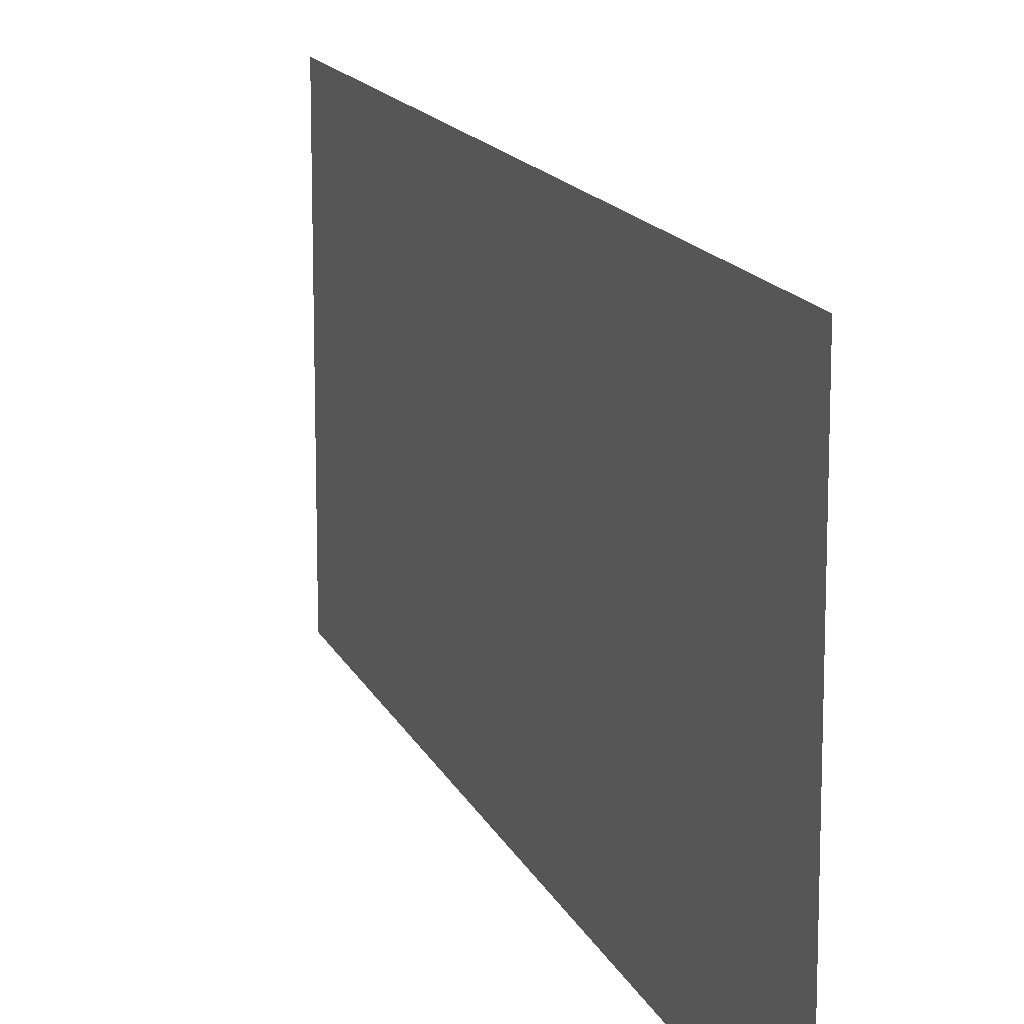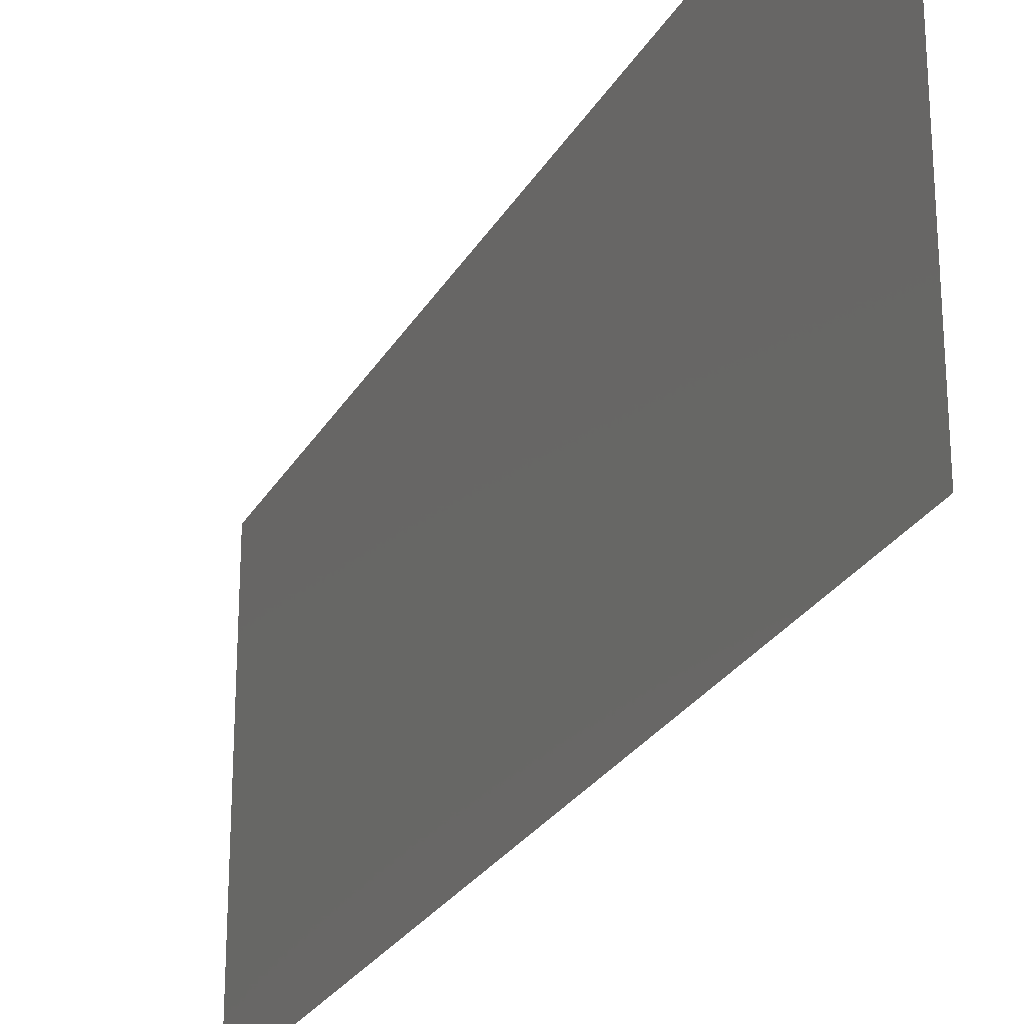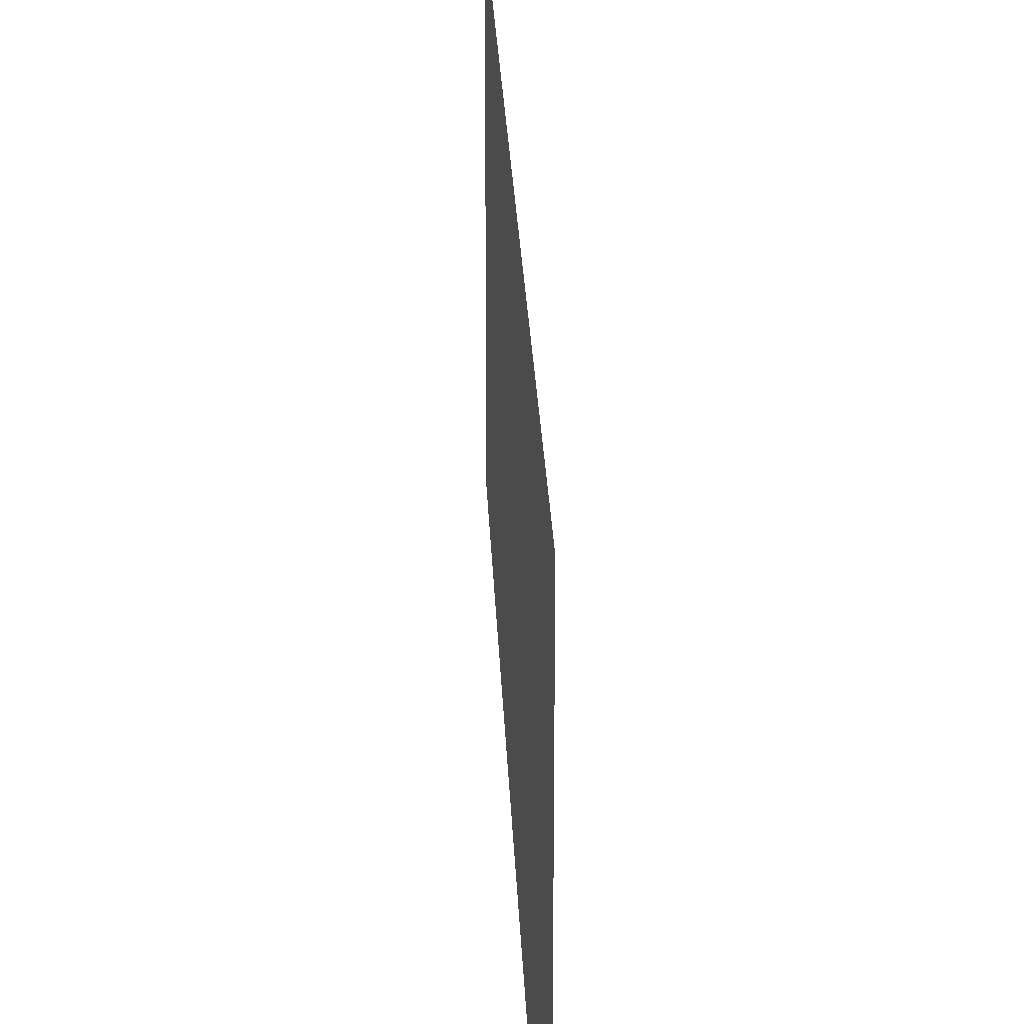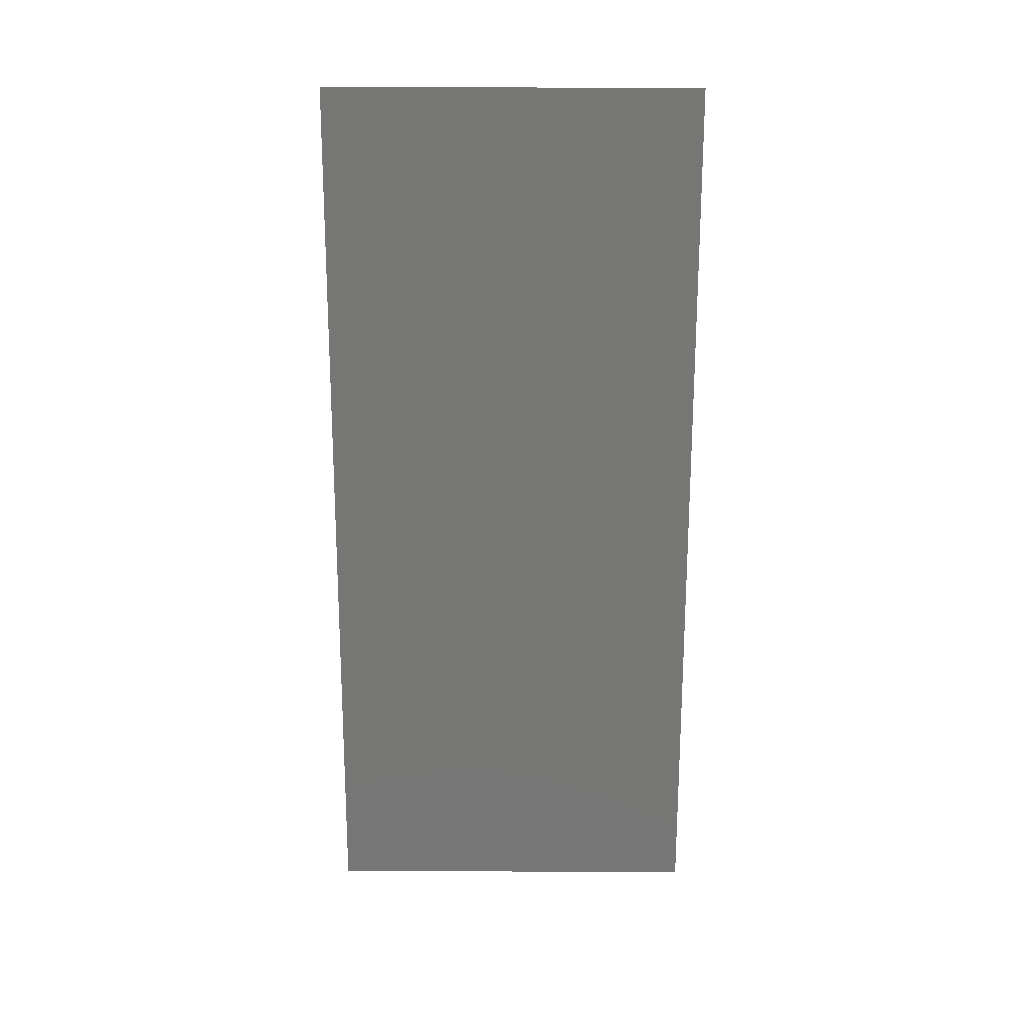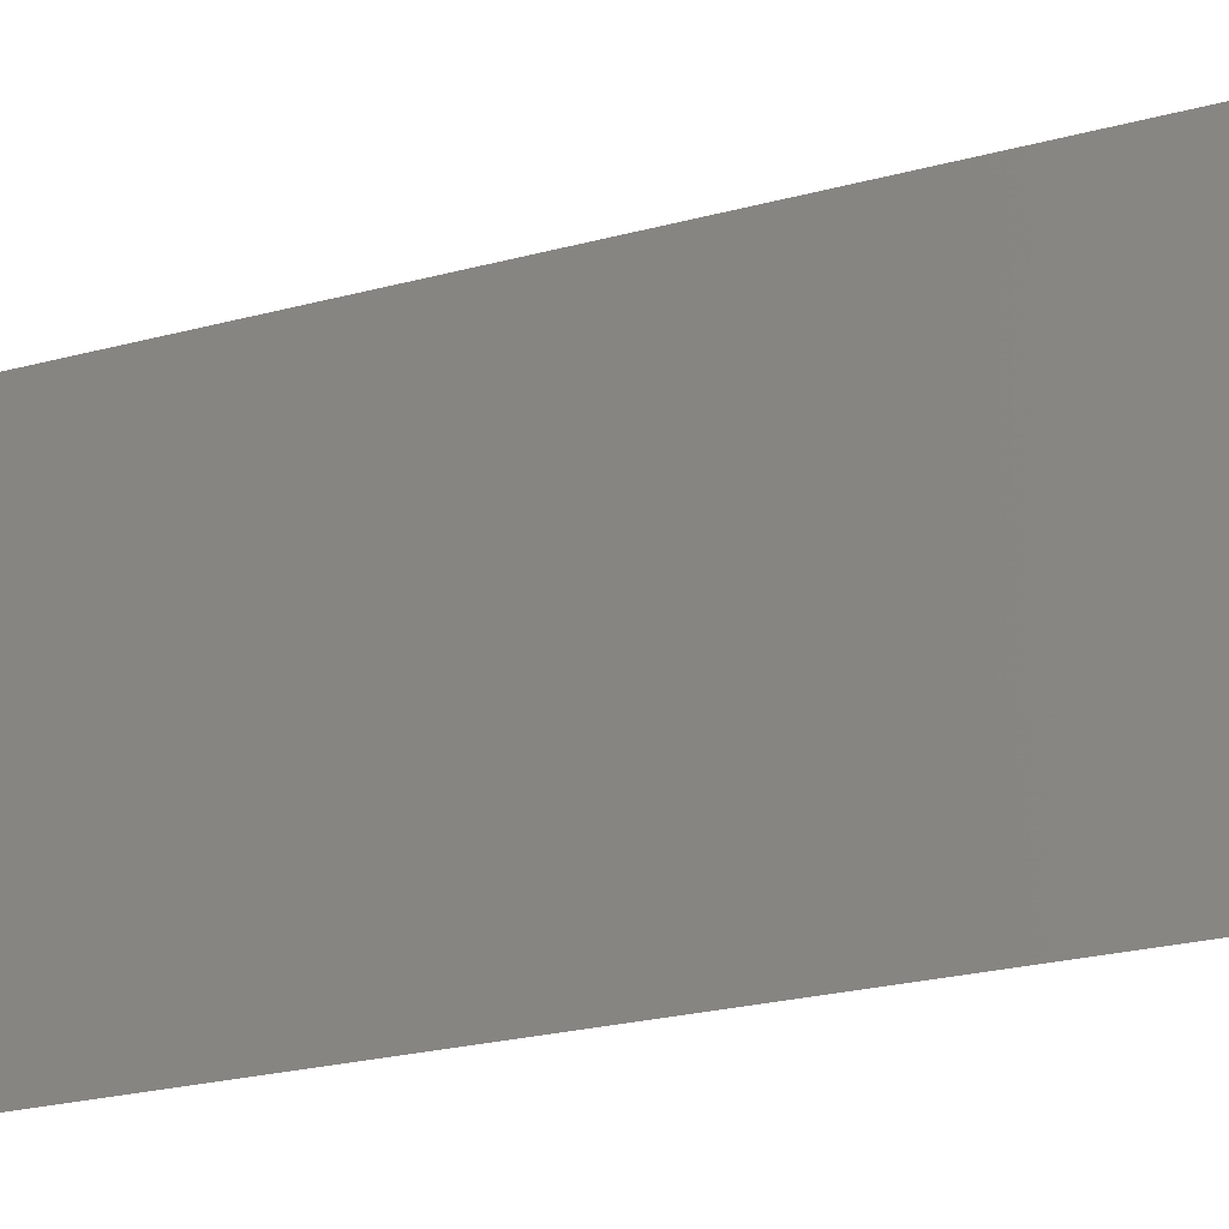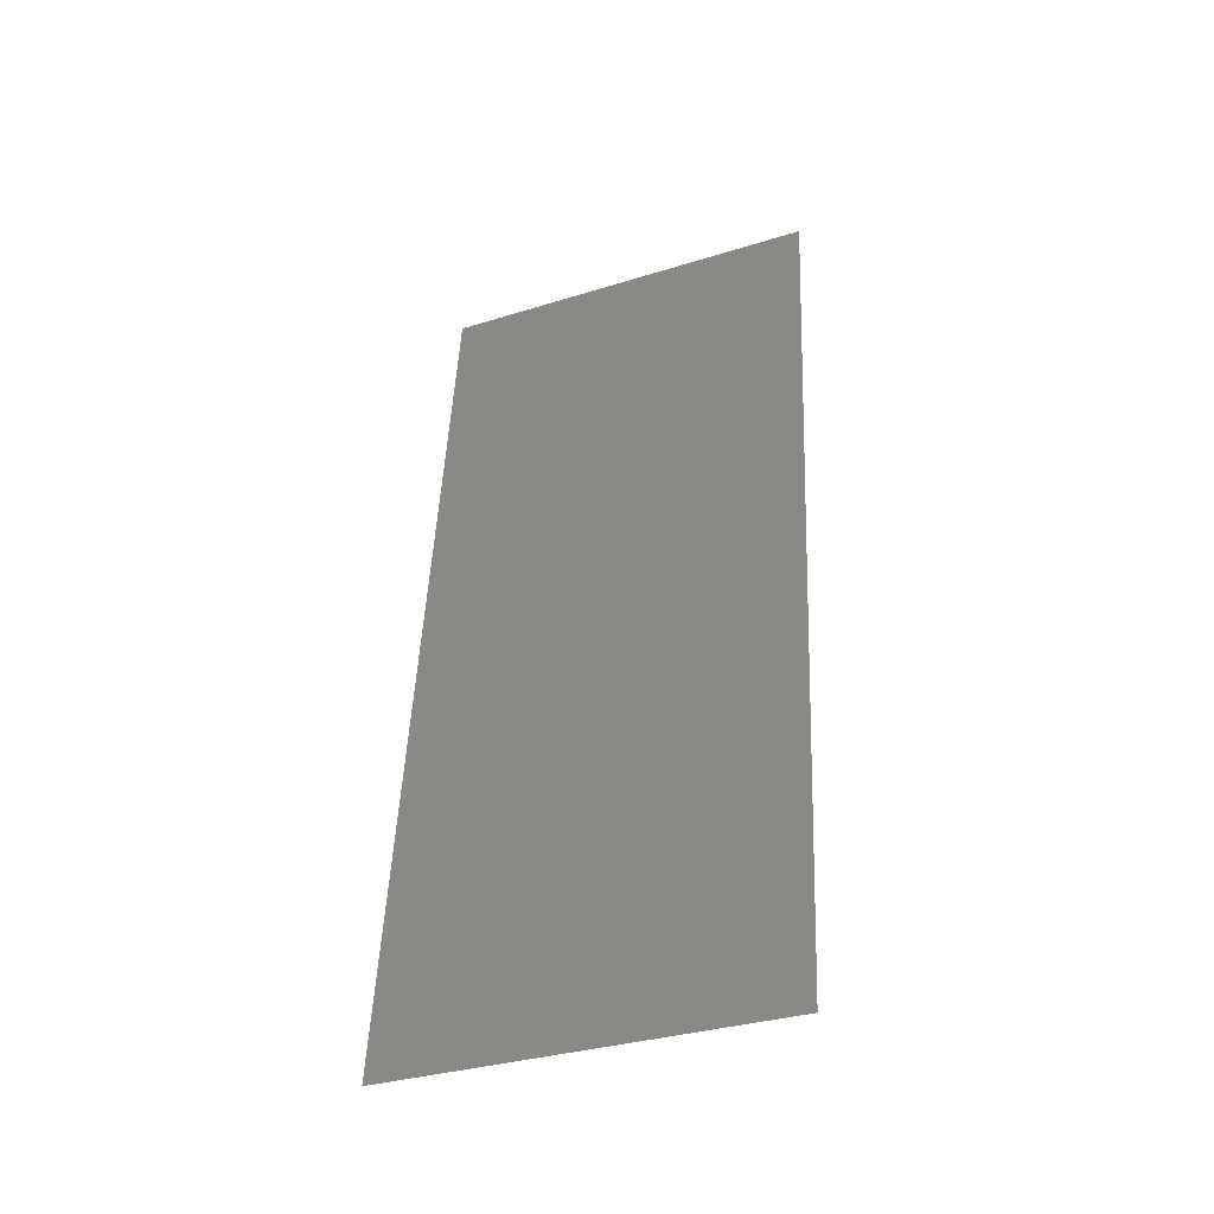
<metadata>
{"format":"stl","ext":"stl","renderer":"f3d","projection":"perspective","resolution":1024,"background":"white","views":[{"elev":14.2,"azim":156.7,"up":"+Z"},{"elev":-25.9,"azim":149.9,"up":"+Z"},{"elev":25.1,"azim":171.2,"up":"+Z"},{"elev":27.0,"azim":-89.5,"up":"+Y"},{"elev":-23.7,"azim":107.9,"up":"+Z"},{"elev":-34.1,"azim":-67.2,"up":"+Y"}]}
</metadata>
<code>
# stl→obj: 17 verts, 20 faces
v 0.00935 0.01166 0
v 0.009013 0.008743 0.01156
v 0.008 0 0
v 0.008 0 0.01
v 0.008 0 0.02
v 0.0134 0.04663 0.02
v 0.01239 0.03789 0.01156
v 0.0134 0.04663 0.01
v 0.00935 0.01166 0.02
v 0.01205 0.03497 0.02
v 0.0107 0.02332 0
v 0.01133 0.02874 0.0103
v 0.01008 0.01797 0.01026
v 0.0107 0.02332 0.02
v 0.01205 0.03497 0
v 0.0134 0.04663 0
v 0.01278 0.04124 0.005
f 1 2 3
f 4 2 5
f 6 7 8
f 5 2 9
f 10 7 6
f 11 12 13
f 13 12 14
f 14 12 10
f 9 13 14
f 11 13 1
f 15 12 11
f 15 7 12
f 13 2 1
f 16 17 15
f 15 17 7
f 9 2 13
f 12 7 10
f 8 17 16
f 7 17 8
f 3 2 4

</code>
